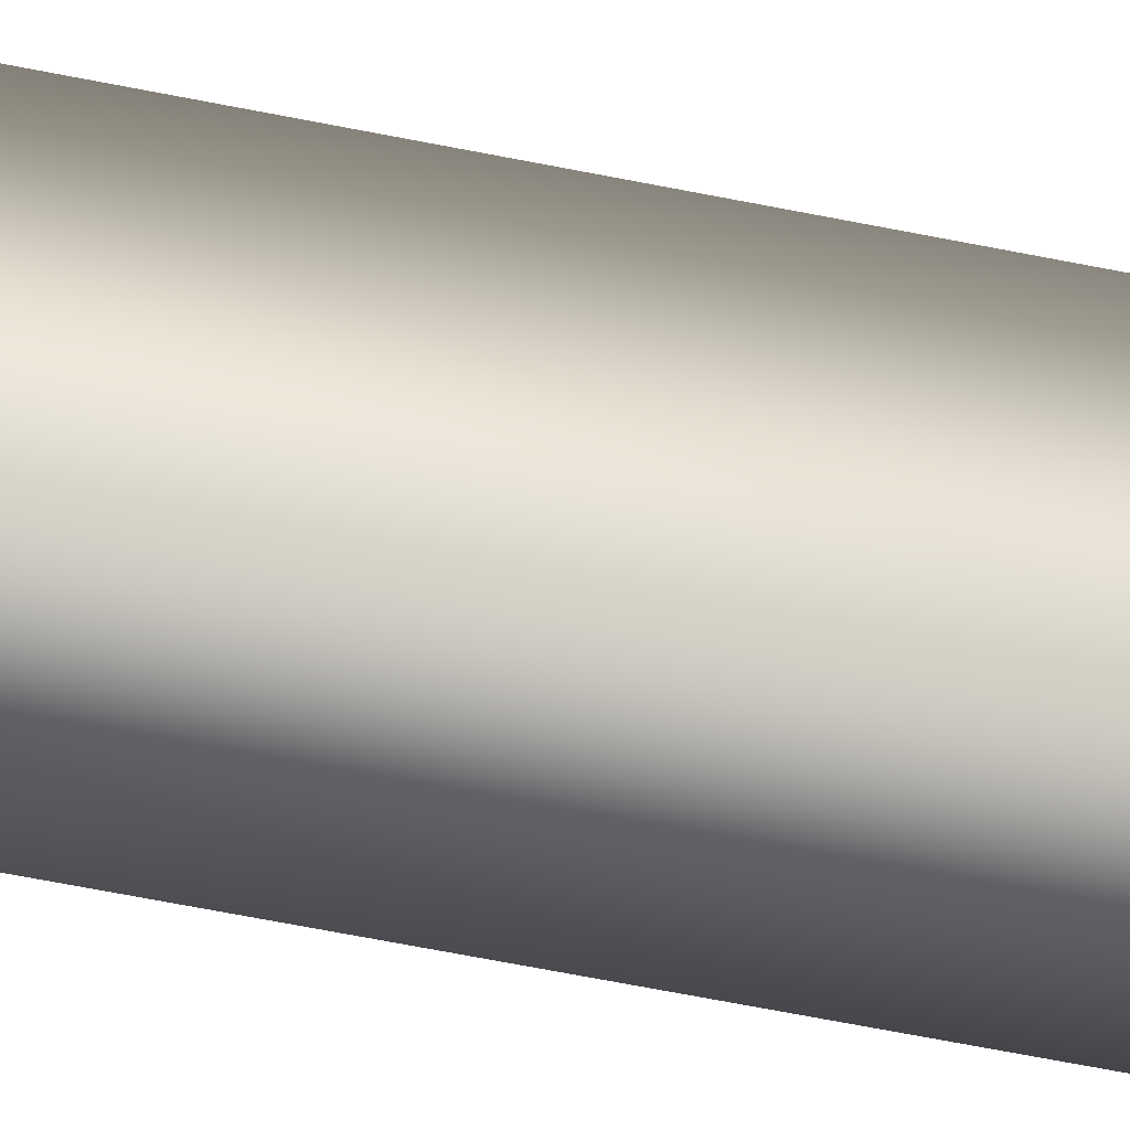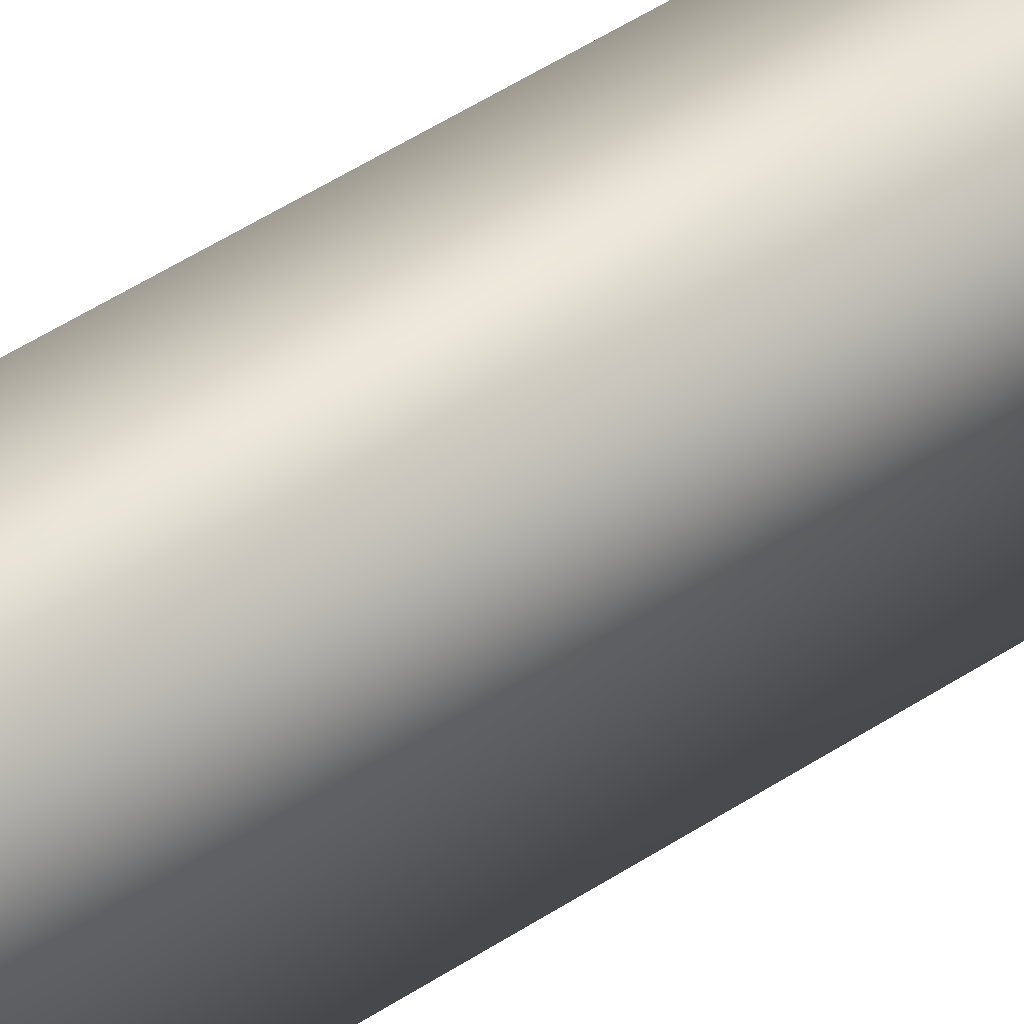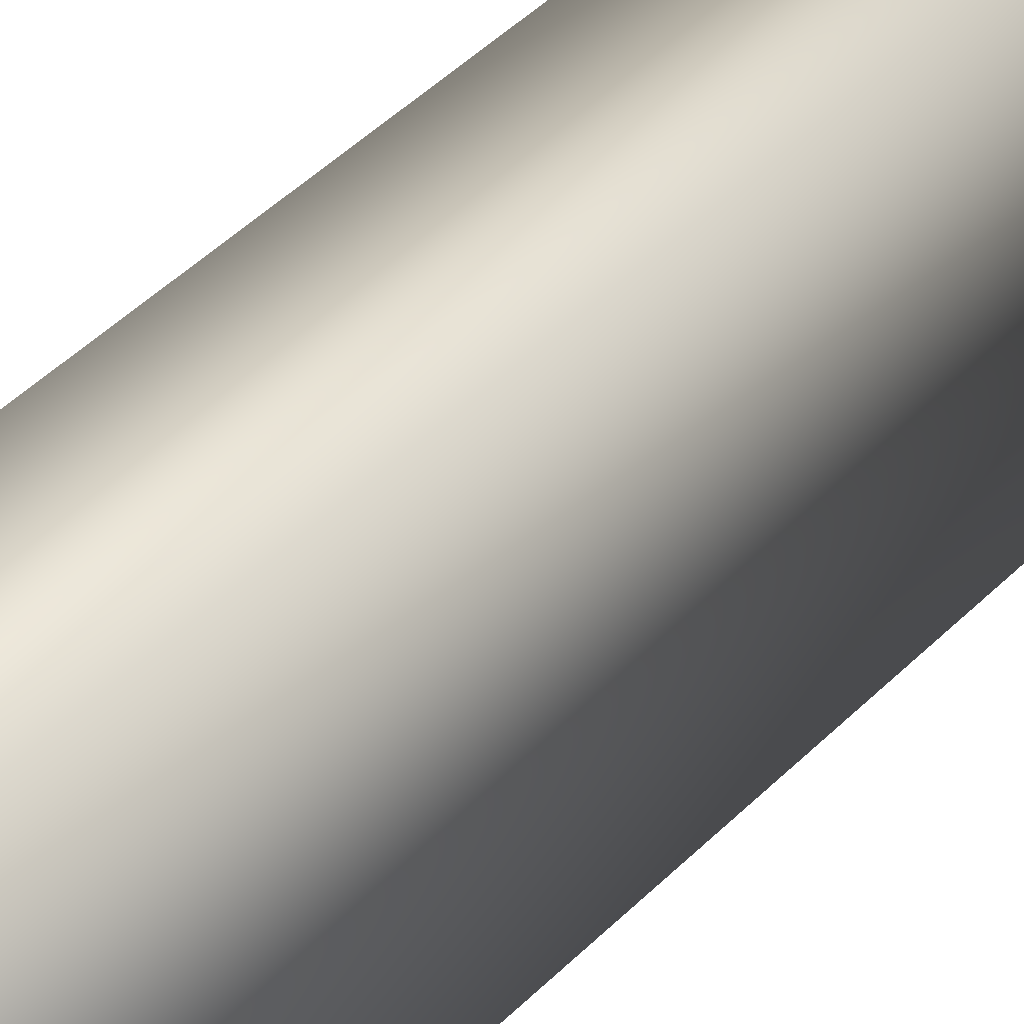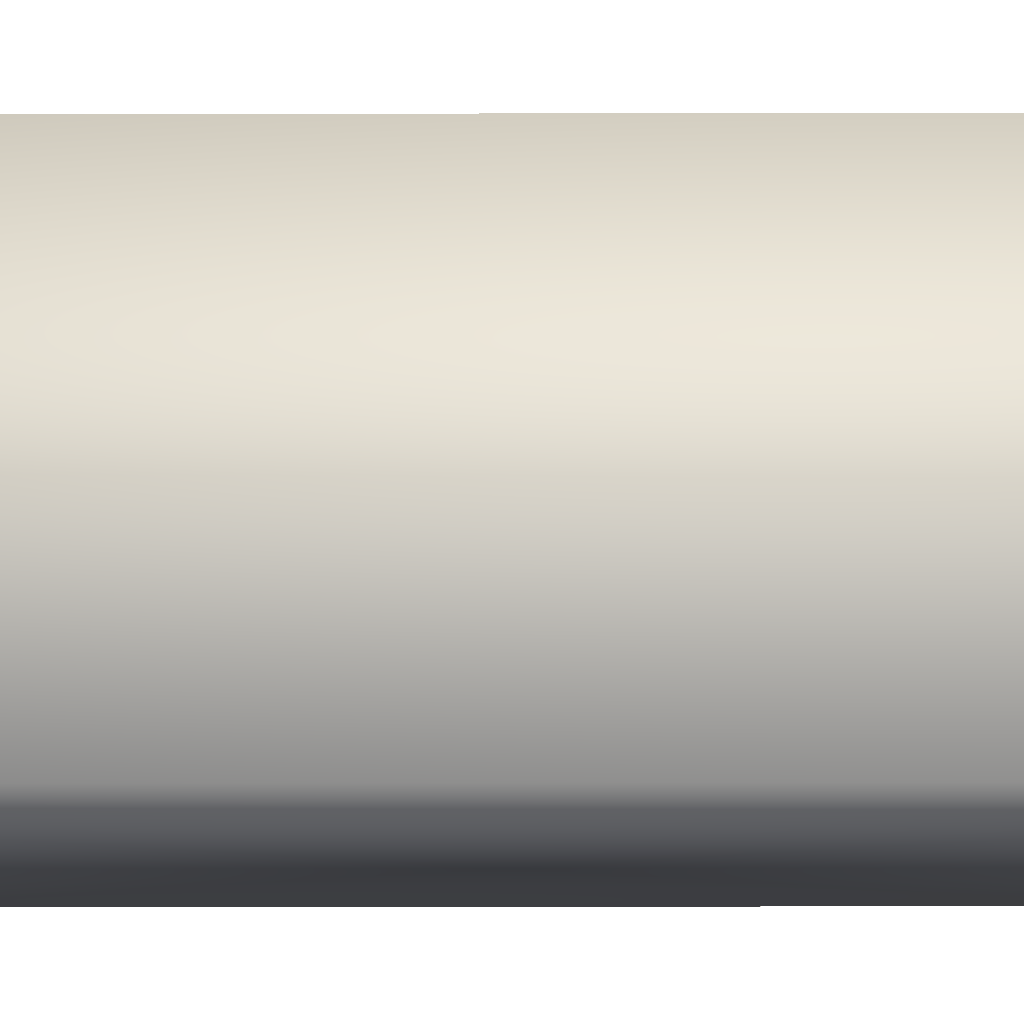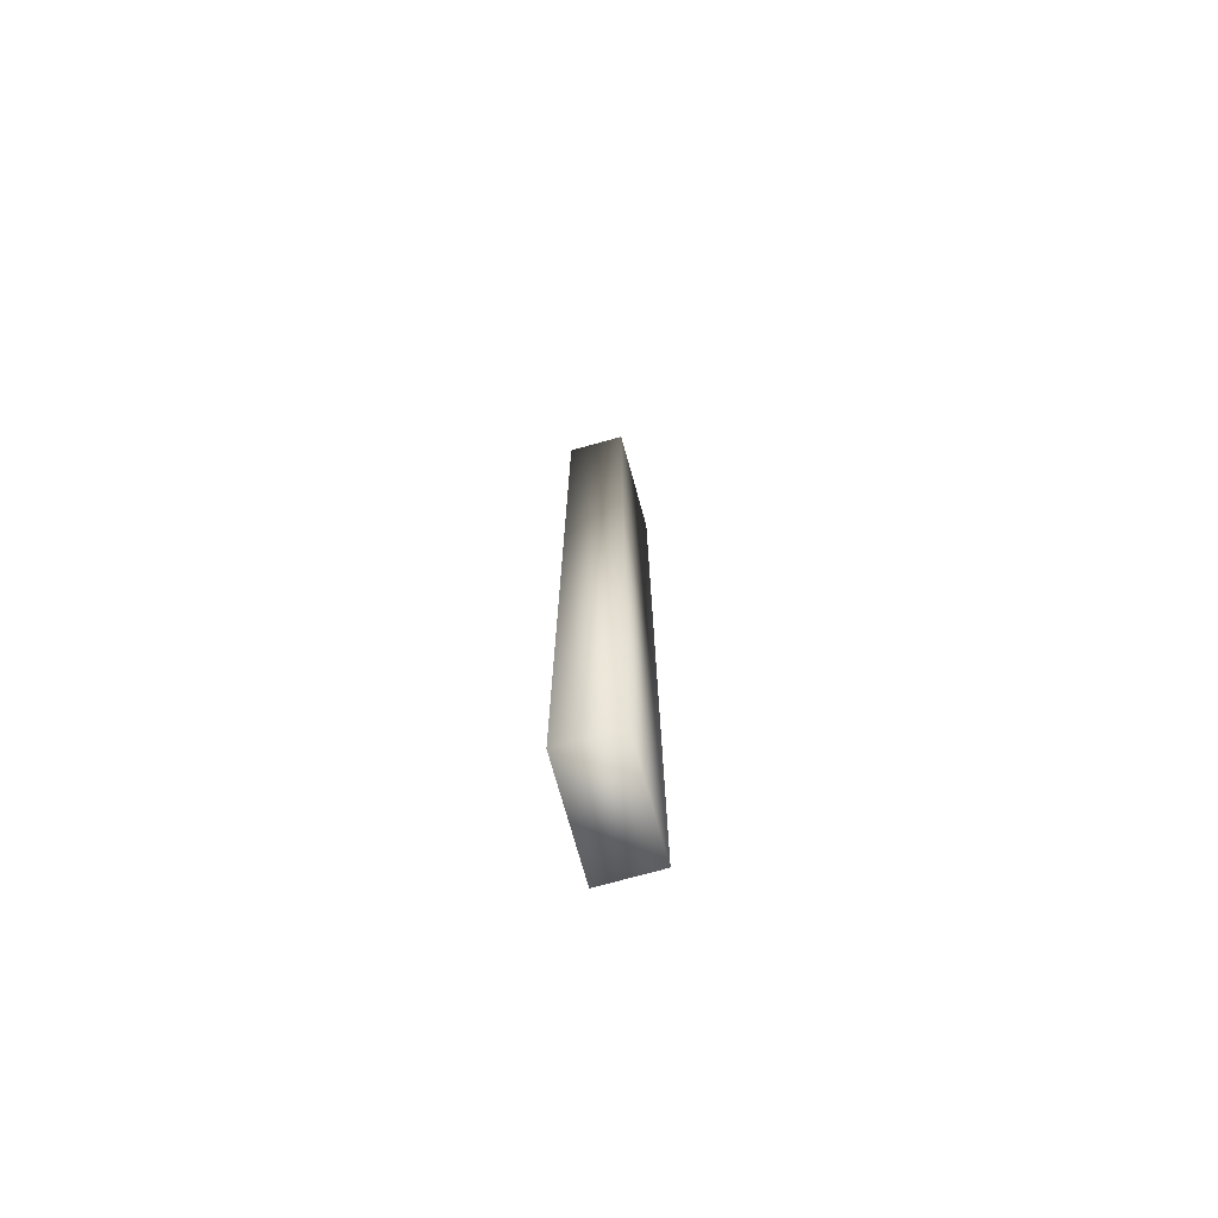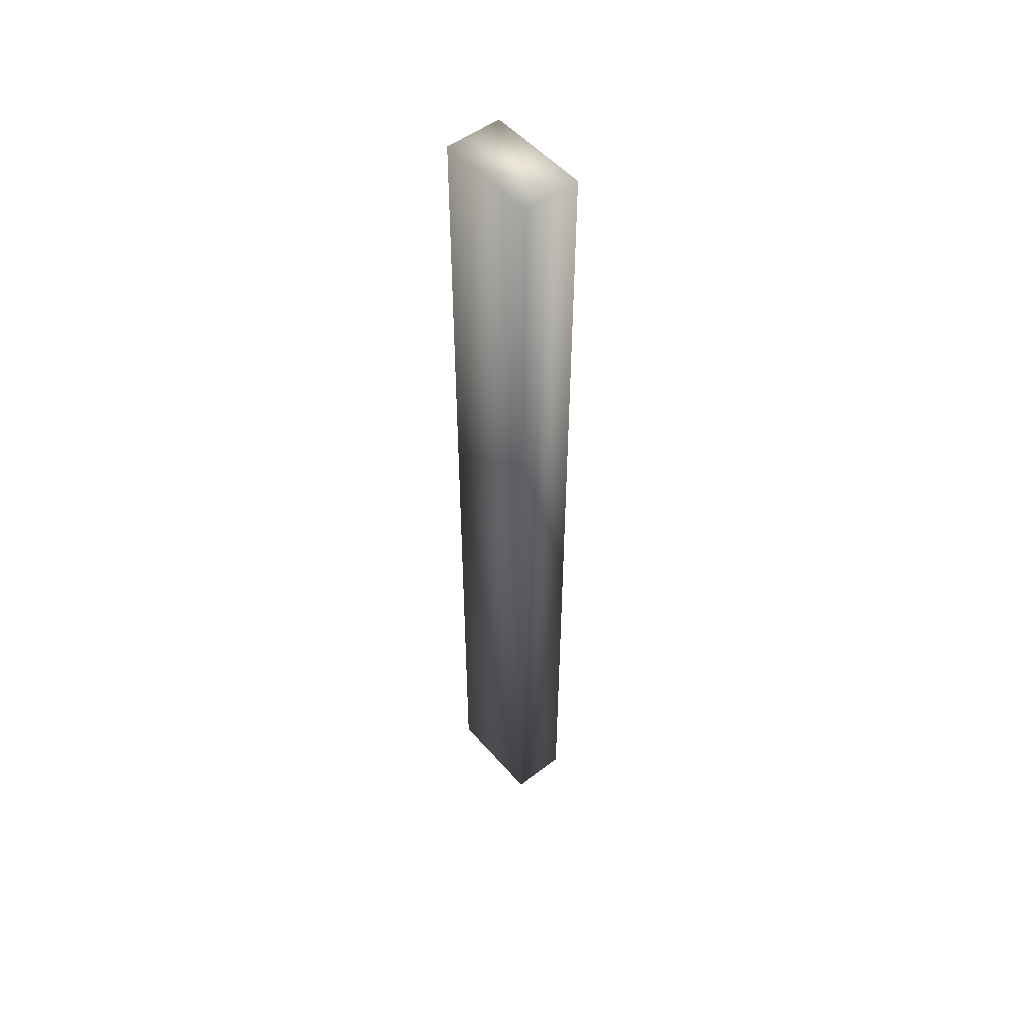
<metadata>
{"format":"obj","ext":"obj","renderer":"f3d","projection":"perspective","resolution":1024,"background":"white","views":[{"elev":-54.5,"azim":-102.6,"up":"+Z"},{"elev":43.4,"azim":51.1,"up":"+Z"},{"elev":26.4,"azim":-151.3,"up":"+Z"},{"elev":-20.2,"azim":-89.8,"up":"+Z"},{"elev":-73.5,"azim":-164.4,"up":"+Y"},{"elev":51.3,"azim":-39.5,"up":"+Y"}]}
</metadata>
<code>
o Side_Trim-04
v 0.03883 -0.6406 -0.07118
v 0.03883 0.6406 -0.07118
v -0.03883 -0.6406 -0.07118
v 0.03883 -0.6406 0.07118
v 0.03883 0.6406 0.07118
v -0.03883 -0.6406 0.07118
v -0.03883 0.6406 0.07118
v -0.03883 0.6406 -0.07118
f 5 4 1 2
f 2 1 3 8
f 1 4 6 3
f 7 6 4 5
f 8 3 6 7
f 5 2 8 7

</code>
